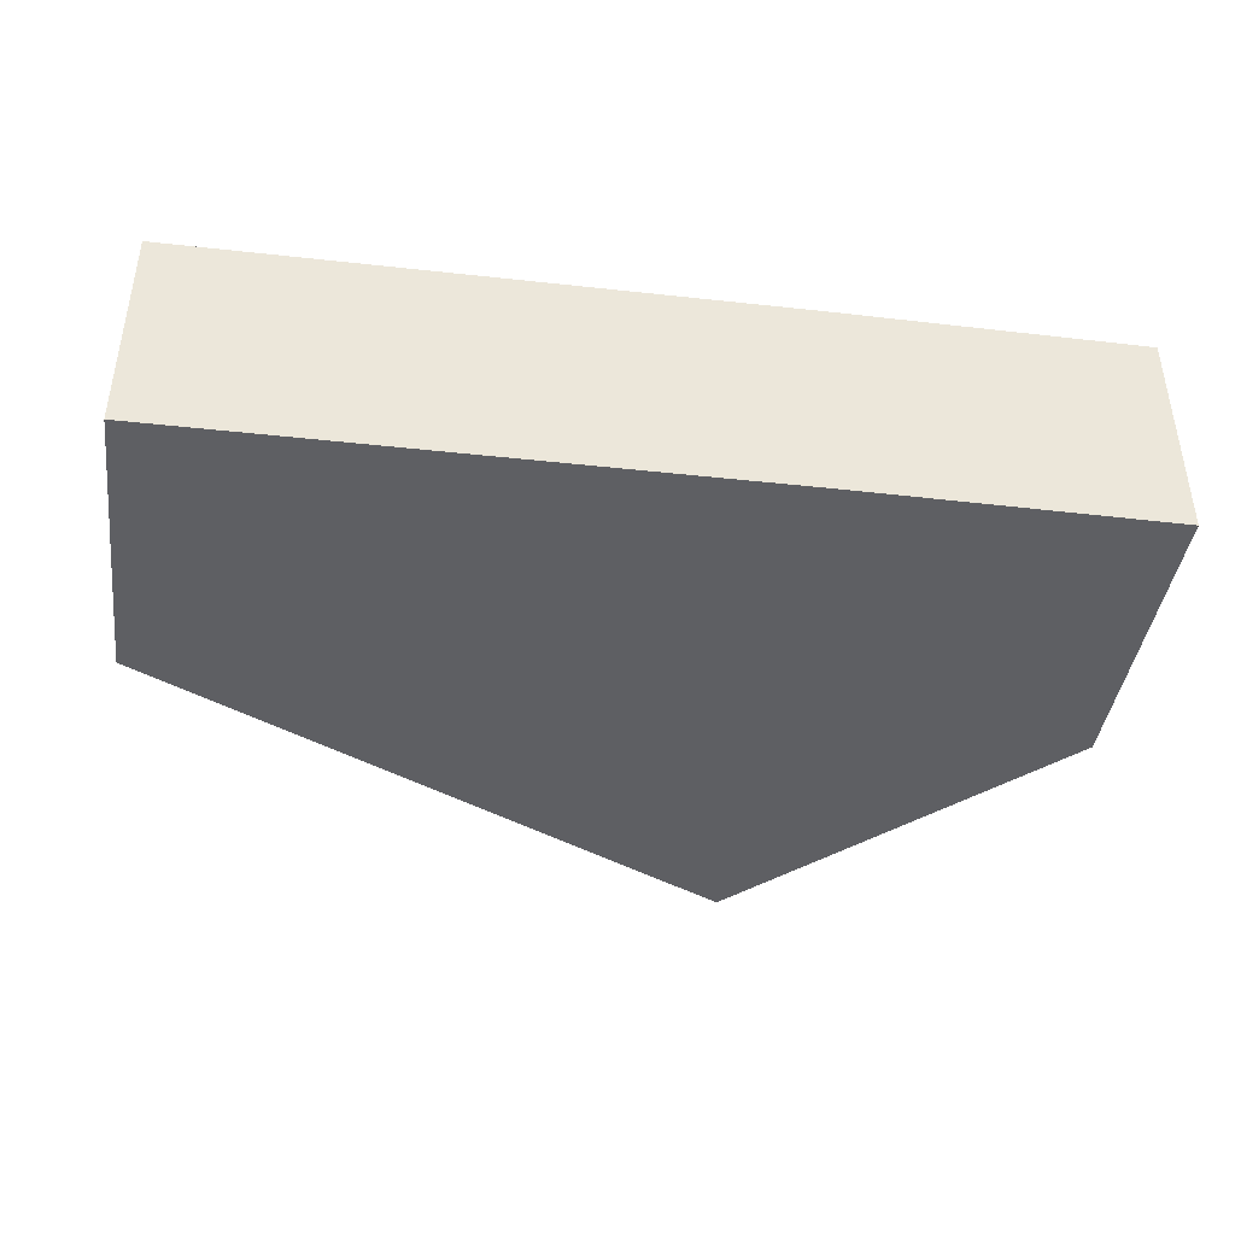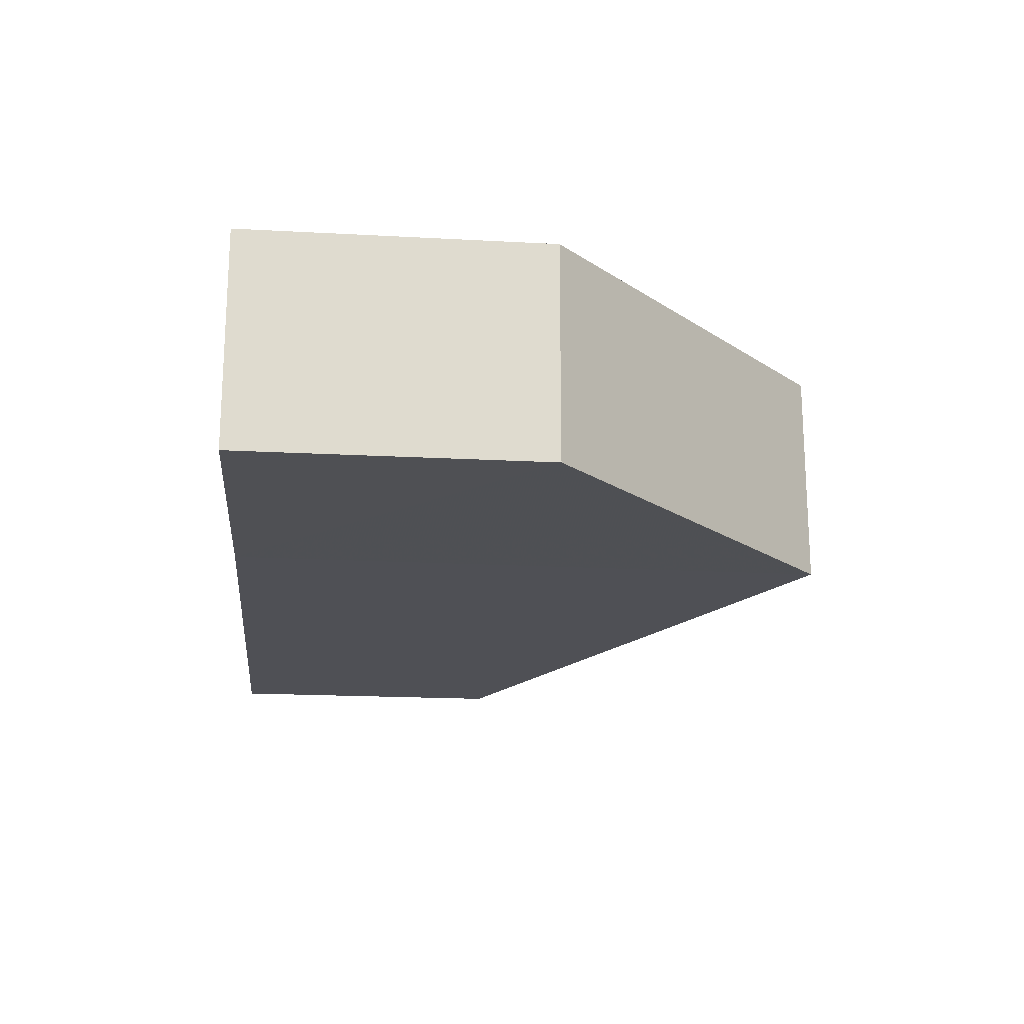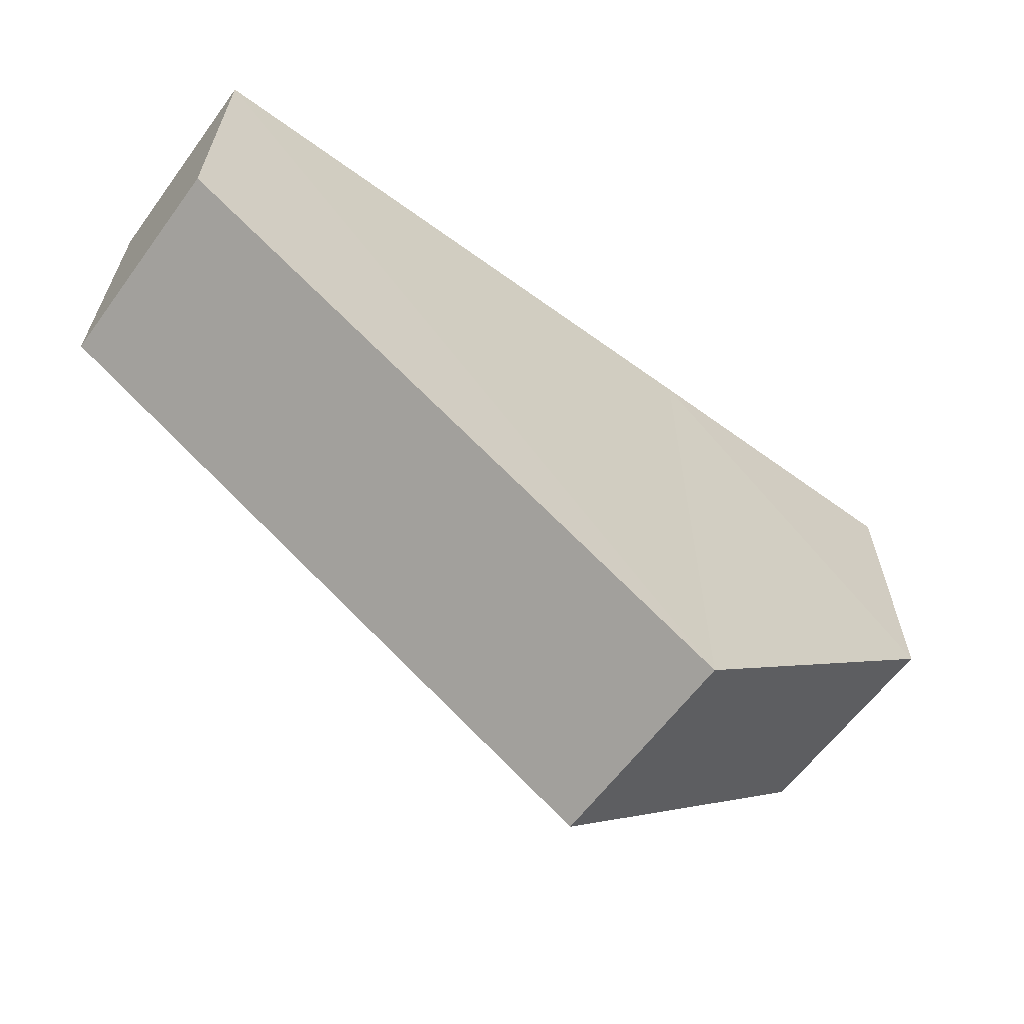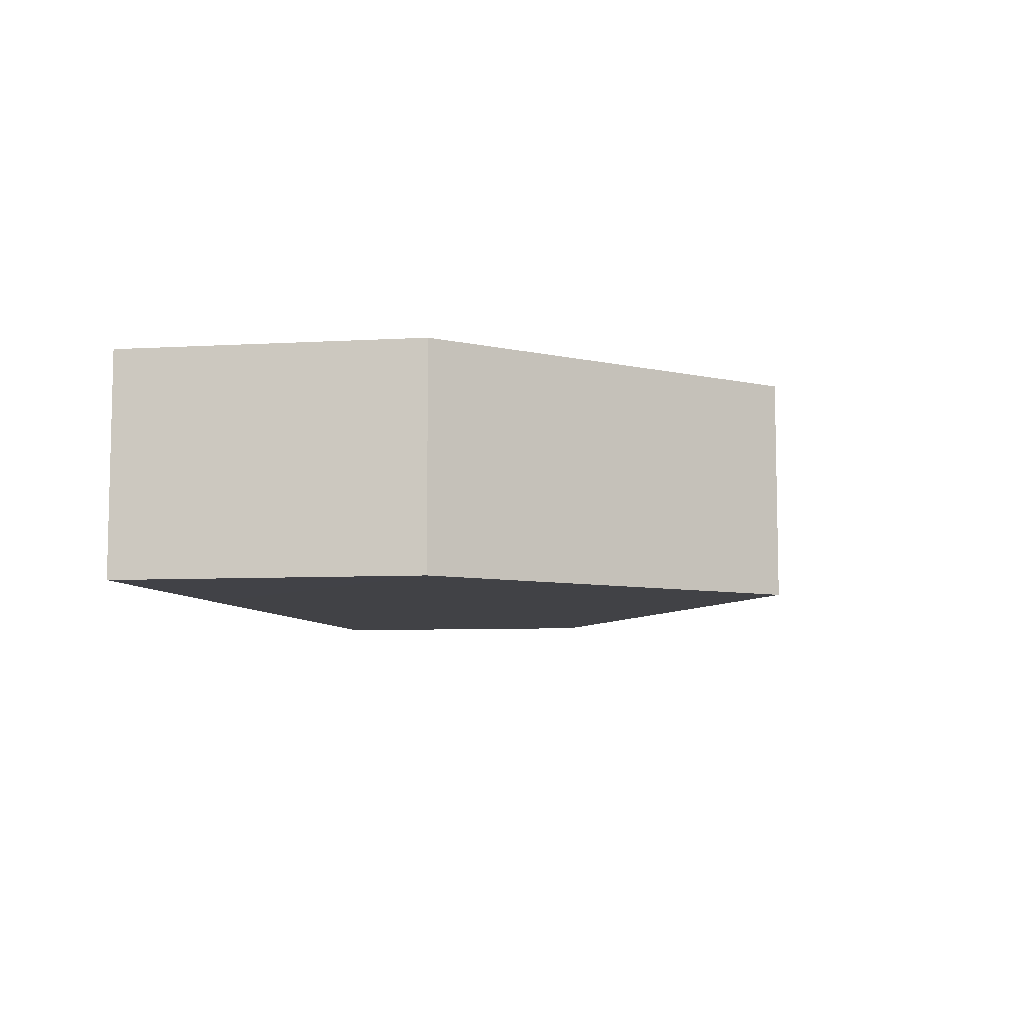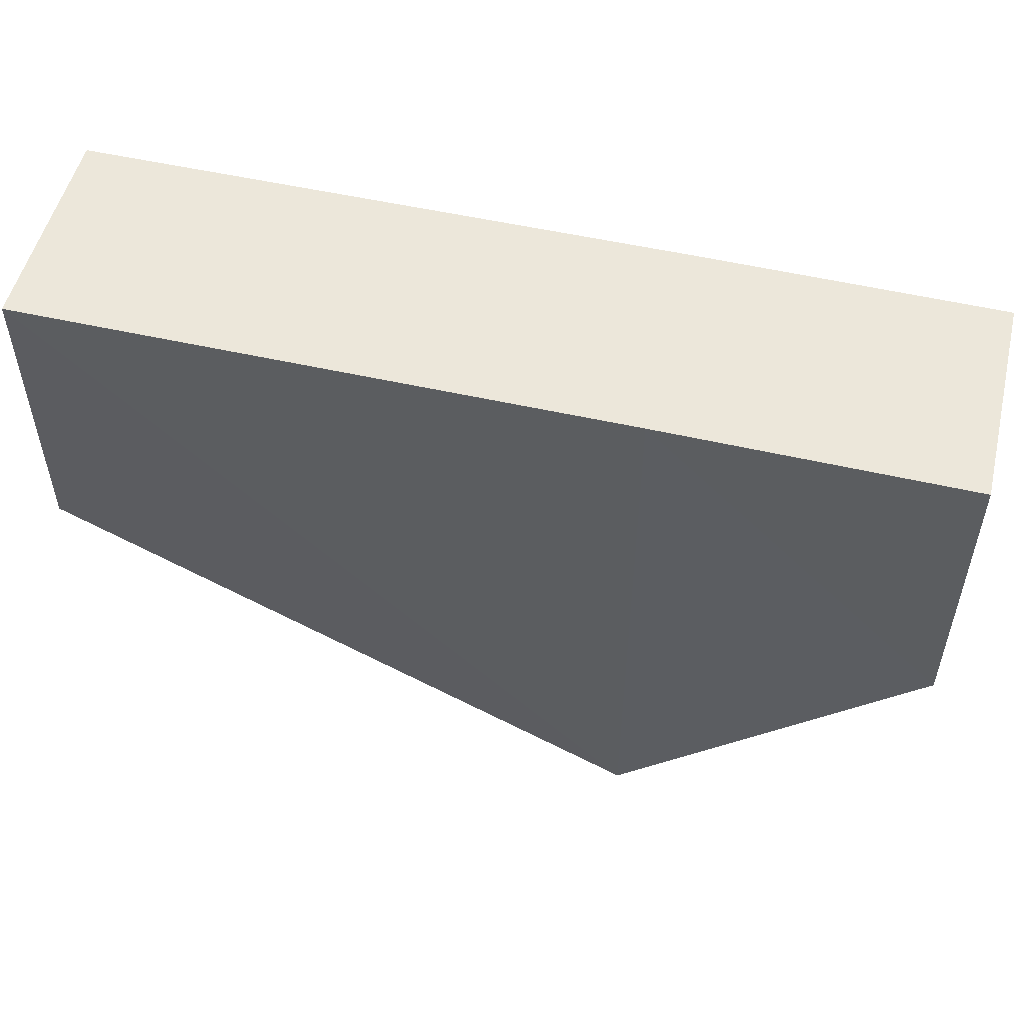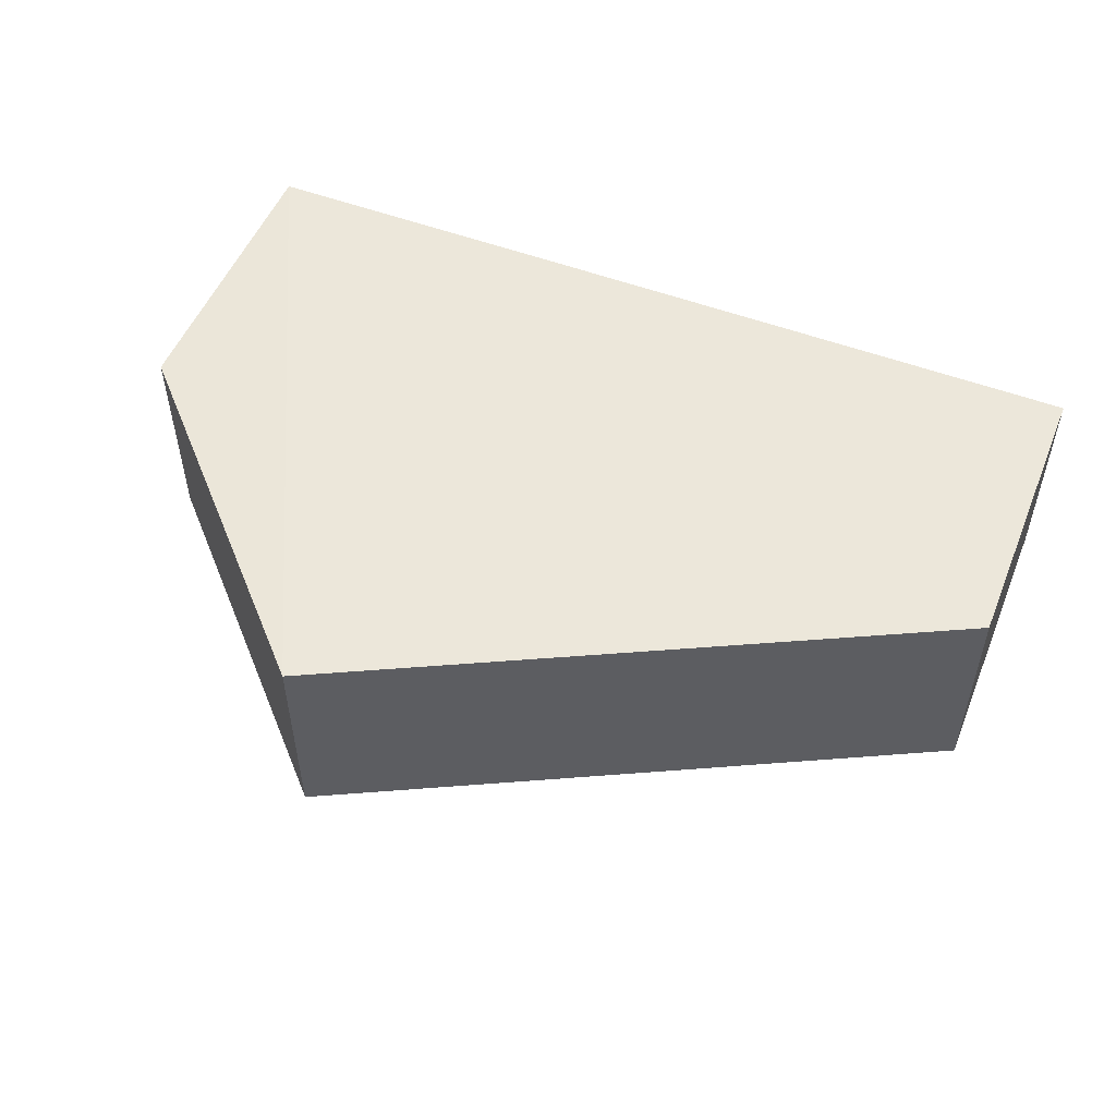
<metadata>
{"format":"obj","ext":"obj","renderer":"f3d","projection":"perspective","resolution":1024,"background":"white","views":[{"elev":-41.1,"azim":172.2,"up":"+Z"},{"elev":-19.3,"azim":-95.7,"up":"+Z"},{"elev":-62.6,"azim":143.6,"up":"+Y"},{"elev":-6.6,"azim":-79.9,"up":"+Z"},{"elev":52.8,"azim":-166.2,"up":"+Y"},{"elev":52.1,"azim":22.2,"up":"+Z"}]}
</metadata>
<code>
o 273
v 2220 1858 13.36
v 2220 1858 13.35
v 2220 1858 13.36
v 2220 1858 13.36
v 2220 1858 13.36
v 2220 1858 13.36
v 2220 1858 13.36
v 2220 1858 13.35
v 2220 1858 13.35
v 2220 1858 13.36
v 2220 1858 13.35
v 2220 1858 13.35
v 2220 1858 13.35
v 2220 1858 13.35
v 2220 1858 13.35
v 2220 1858 13.35
v 2220 1858 13.35
v 2220 1858 13.36
v 2220 1858 13.36
v 2220 1858 13.36
v 2220 1858 13.35
v 2220 1858 13.35
v 2220 1858 13.36
v 2220 1858 13.36
v 2220 1858 13.35
v 2220 1858 13.35
v 2220 1858 13.36
v 2220 1858 13.35
v 2220 1858 13.36
v 2220 1858 13.36
f 1 2 3
f 2 4 5
f 1 6 7
f 6 8 9
f 10 9 11
f 12 10 13
f 14 8 15
f 1 16 15
f 17 18 15
f 19 18 20
f 17 21 22
f 21 18 23
f 12 23 24
f 22 25 26
f 27 25 24
f 28 16 25
f 29 25 16
f 7 30 24
f 28 30 4
f 29 4 30

</code>
